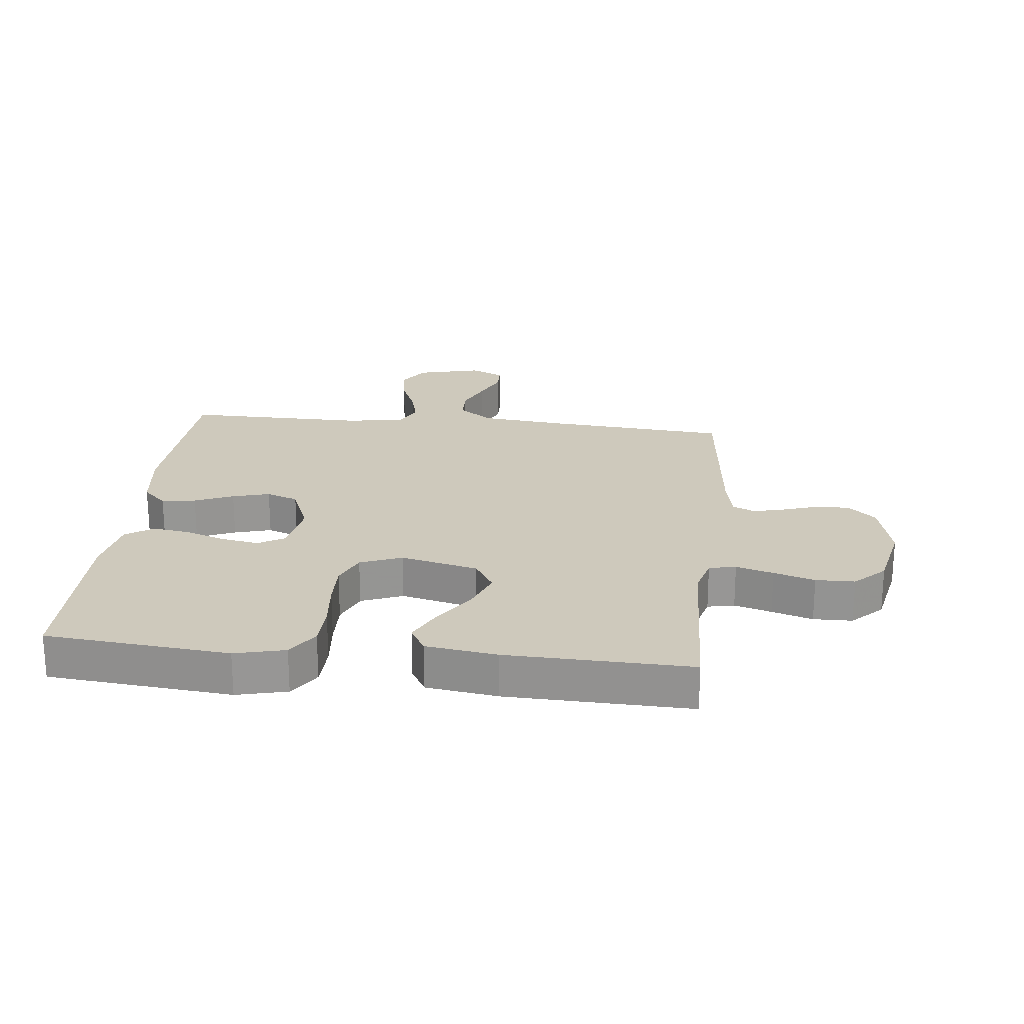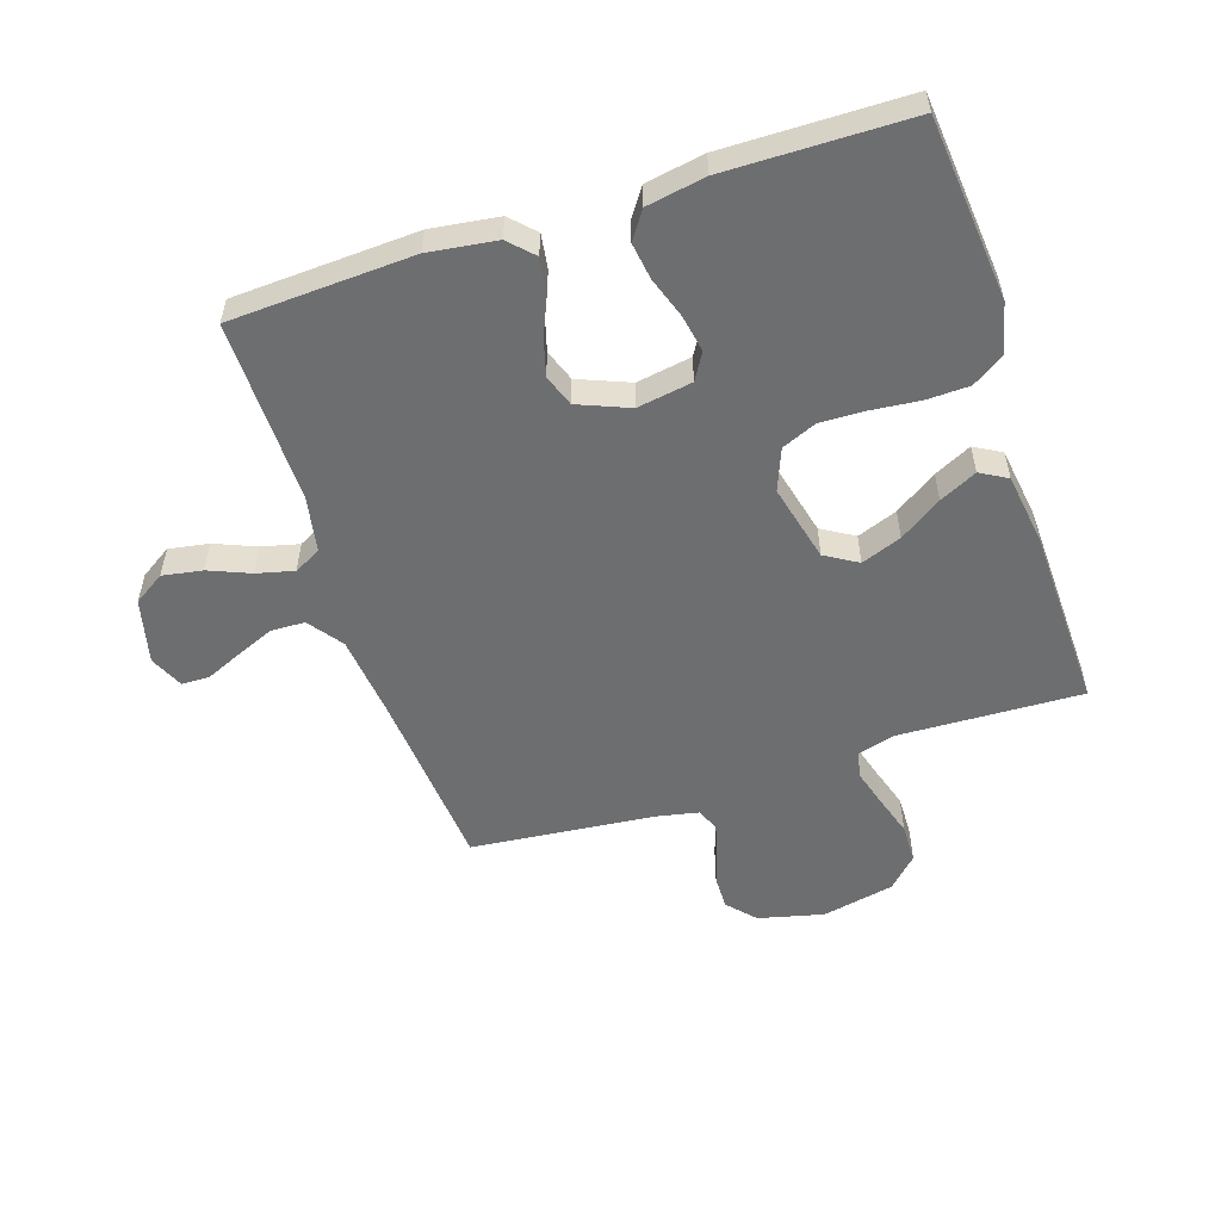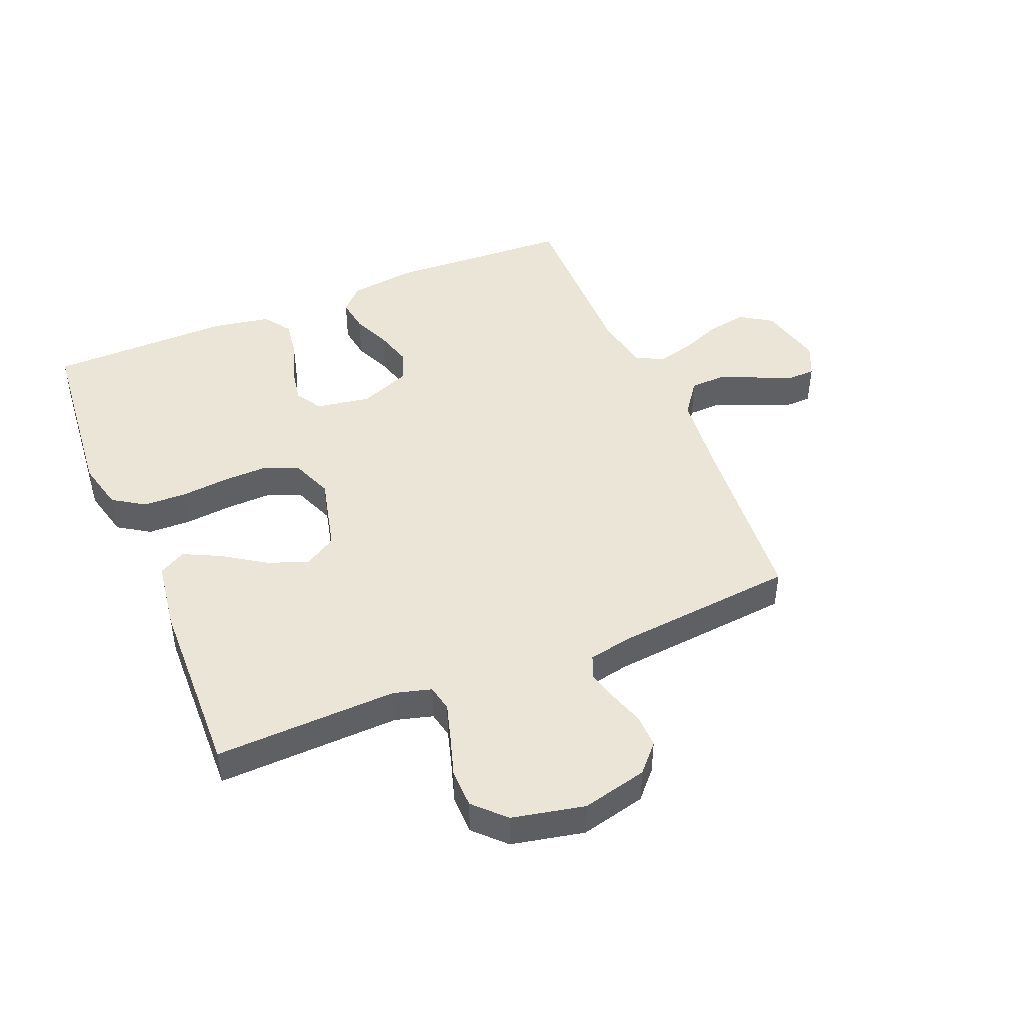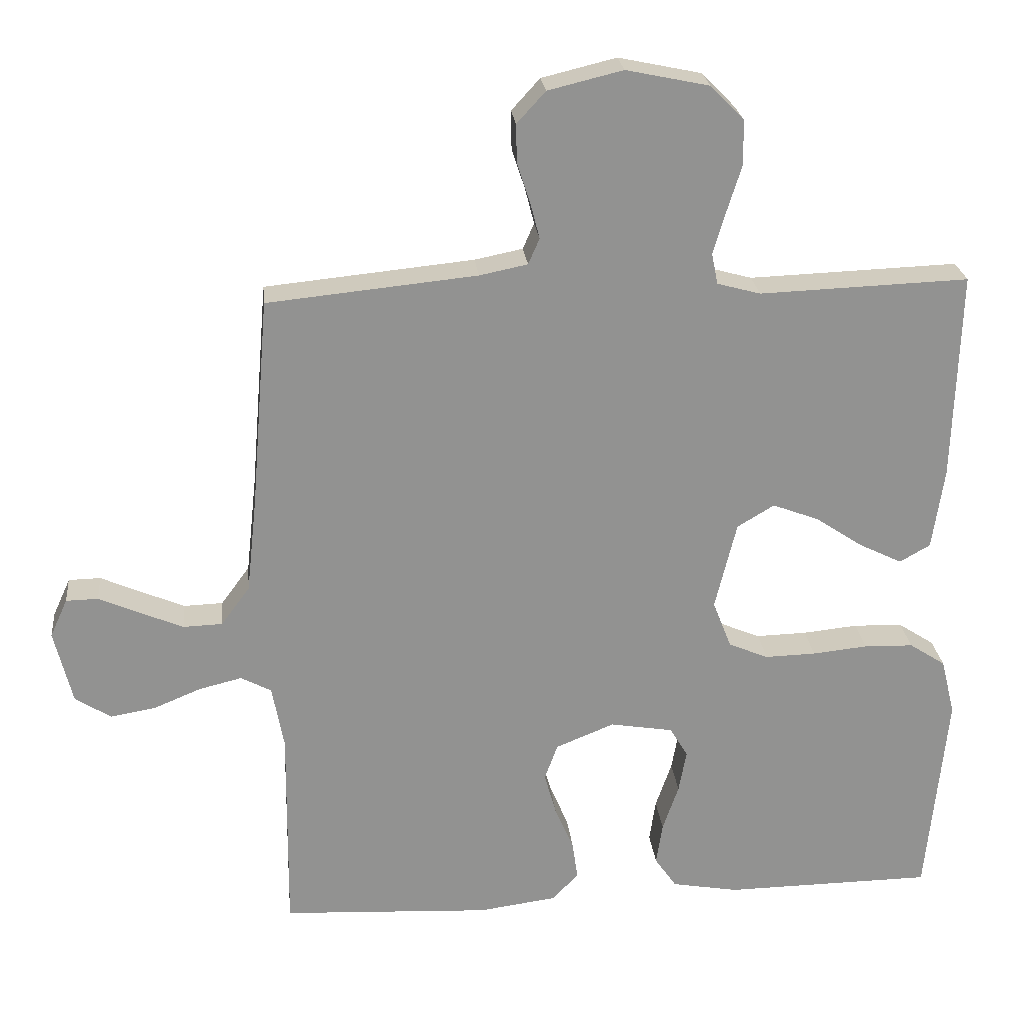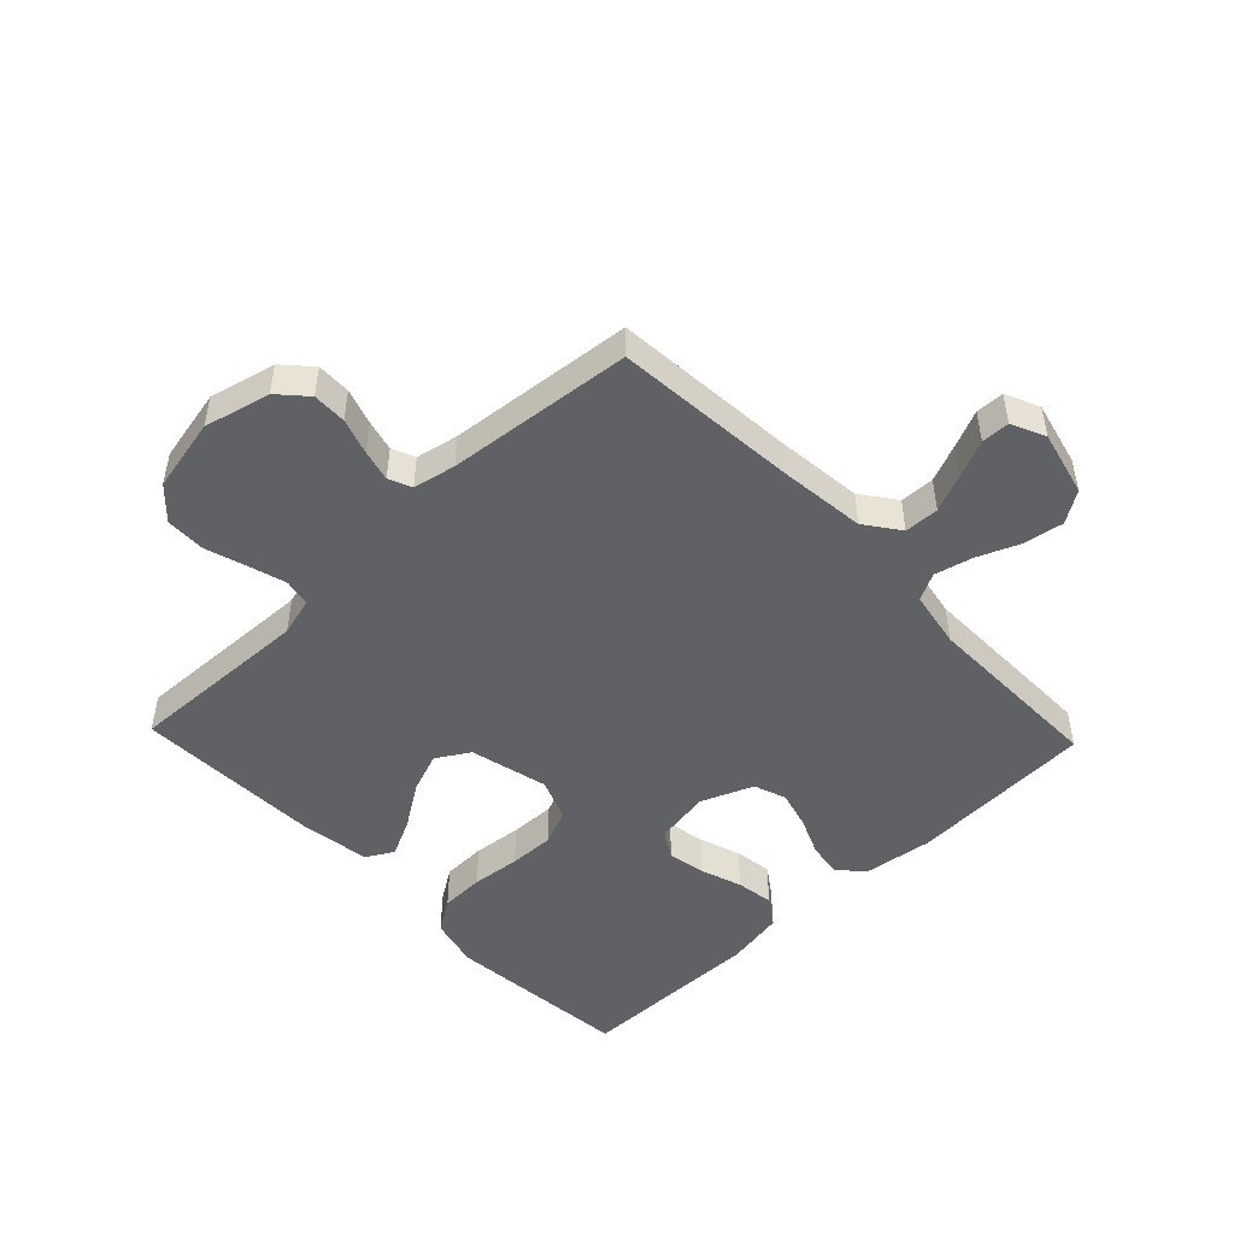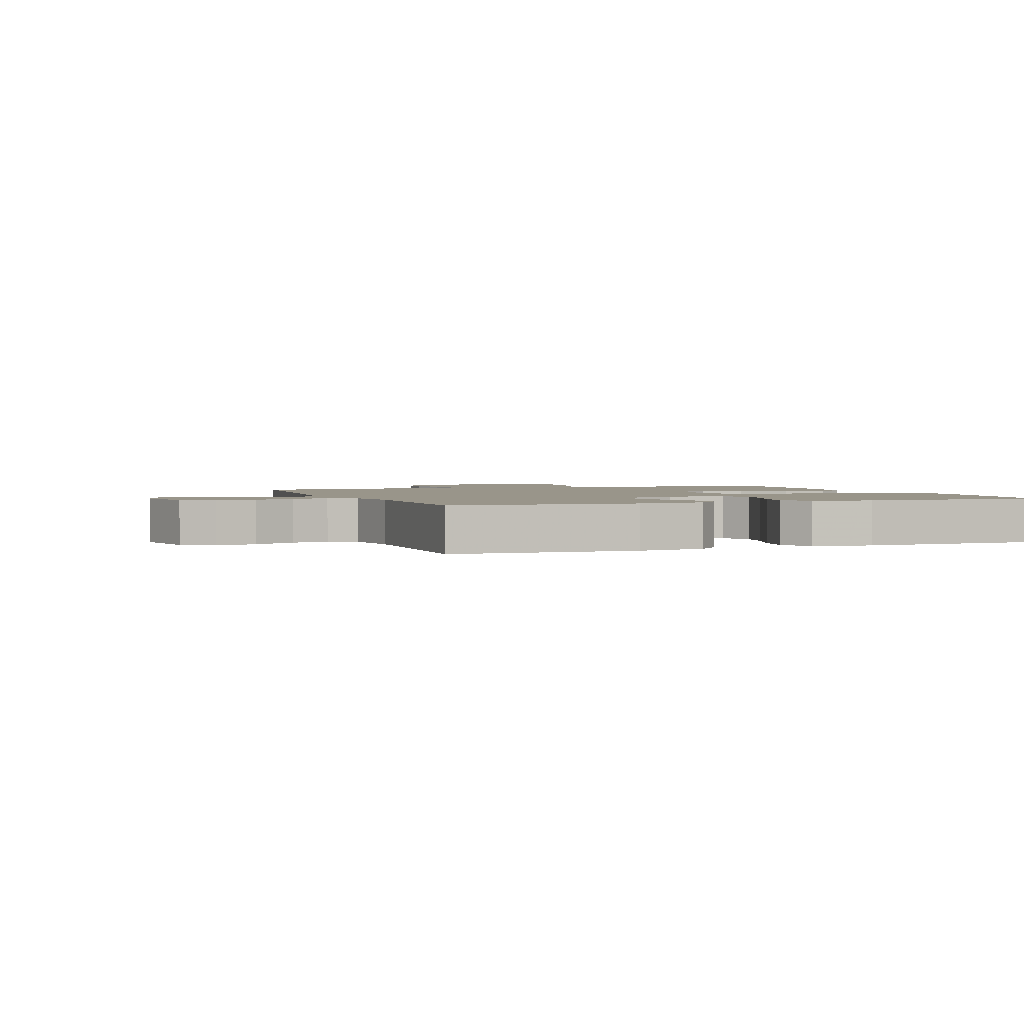
<metadata>
{"format":"obj","ext":"obj","renderer":"f3d","projection":"perspective","resolution":1024,"background":"white","views":[{"elev":22.5,"azim":-83.9,"up":"+Y"},{"elev":-54.2,"azim":-161.9,"up":"+Y"},{"elev":45.6,"azim":-22.5,"up":"+Y"},{"elev":24.1,"azim":174.1,"up":"+Z"},{"elev":-49.0,"azim":43.7,"up":"+Y"},{"elev":2.0,"azim":159.2,"up":"+Y"}]}
</metadata>
<code>
v -0.5 0.07 -0.5
v -0.529 0.07 -0.2
v -0.509 0.07 -0.118
v -0.457 0.07 -0.084
v -0.386 0.07 -0.082
v -0.307 0.07 -0.09
v -0.234 0.07 -0.092
v -0.177 0.07 -0.068
v -0.15 0.07 0
v -0.181 0.07 0.127
v -0.234 0.07 0.159
v -0.3 0.07 0.134
v -0.369 0.07 0.088
v -0.43 0.07 0.058
v -0.474 0.07 0.083
v -0.491 0.07 0.2
v -0.5 0.07 0.5
v -0.2 0.07 0.489
v -0.138 0.07 0.506
v -0.129 0.07 0.55
v -0.147 0.07 0.611
v -0.168 0.07 0.678
v -0.167 0.07 0.742
v -0.119 0.07 0.791
v 0 0.07 0.816
v 0.107 0.07 0.79
v 0.148 0.07 0.745
v 0.147 0.07 0.69
v 0.128 0.07 0.632
v 0.115 0.07 0.581
v 0.131 0.07 0.544
v 0.2 0.07 0.53
v 0.5 0.07 0.5
v 0.525 0.07 0.2
v 0.54 0.07 0.062
v 0.581 0.07 0.006
v 0.637 0.07 0.004
v 0.699 0.07 0.03
v 0.758 0.07 0.056
v 0.804 0.07 0.055
v 0.829 0.07 0
v 0.803 0.07 -0.106
v 0.752 0.07 -0.139
v 0.687 0.07 -0.128
v 0.619 0.07 -0.1
v 0.558 0.07 -0.085
v 0.514 0.07 -0.108
v 0.497 0.07 -0.2
v 0.5 0.07 -0.5
v 0.2 0.07 -0.515
v 0.089 0.07 -0.5
v 0.051 0.07 -0.461
v 0.059 0.07 -0.405
v 0.086 0.07 -0.342
v 0.103 0.07 -0.281
v 0.084 0.07 -0.229
v 0 0.07 -0.195
v -0.09 0.07 -0.21
v -0.116 0.07 -0.253
v -0.105 0.07 -0.314
v -0.082 0.07 -0.381
v -0.073 0.07 -0.442
v -0.104 0.07 -0.487
v -0.2 0.07 -0.504
v -0.5 0 -0.5
v -0.529 0 -0.2
v -0.509 0 -0.118
v -0.457 0 -0.084
v -0.386 0 -0.082
v -0.307 0 -0.09
v -0.234 0 -0.092
v -0.177 0 -0.068
v -0.15 0 0
v -0.181 0 0.127
v -0.234 0 0.159
v -0.3 0 0.134
v -0.369 0 0.088
v -0.43 0 0.058
v -0.474 0 0.083
v -0.491 0 0.2
v -0.5 0 0.5
v -0.2 0 0.489
v -0.138 0 0.506
v -0.129 0 0.55
v -0.147 0 0.611
v -0.168 0 0.678
v -0.167 0 0.742
v -0.119 0 0.791
v 0 0 0.816
v 0.107 0 0.79
v 0.148 0 0.745
v 0.147 0 0.69
v 0.128 0 0.632
v 0.115 0 0.581
v 0.131 0 0.544
v 0.2 0 0.53
v 0.5 0 0.5
v 0.525 0 0.2
v 0.54 0 0.062
v 0.581 0 0.006
v 0.637 0 0.004
v 0.699 0 0.03
v 0.758 0 0.056
v 0.804 0 0.055
v 0.829 0 0
v 0.803 0 -0.106
v 0.752 0 -0.139
v 0.687 0 -0.128
v 0.619 0 -0.1
v 0.558 0 -0.085
v 0.514 0 -0.108
v 0.497 0 -0.2
v 0.5 0 -0.5
v 0.2 0 -0.515
v 0.089 0 -0.5
v 0.051 0 -0.461
v 0.059 0 -0.405
v 0.086 0 -0.342
v 0.103 0 -0.281
v 0.084 0 -0.229
v 0 0 -0.195
v -0.09 0 -0.21
v -0.116 0 -0.253
v -0.105 0 -0.314
v -0.082 0 -0.381
v -0.073 0 -0.442
v -0.104 0 -0.487
v -0.2 0 -0.504
f 60 61 62 63
f 59 60 63 64
f 51 52 53 54
f 51 54 55
f 48 49 50 51
f 47 48 51 55
f 46 47 55 56
f 42 43 44 45
f 42 45 46
f 41 42 46
f 38 39 40 41
f 37 38 41 46
f 36 37 46 56
f 32 33 34
f 31 32 34 35
f 26 27 28 29
f 26 29 30
f 25 26 30
f 24 25 30 31
f 21 22 23 24
f 20 21 24 31
f 15 16 17 18
f 15 18 19
f 12 13 14 15
f 11 12 15 19
f 10 11 19
f 9 10 19 20
f 3 4 5 6
f 3 6 7
f 2 3 7
f 59 64 1 2
f 58 59 2 7
f 57 58 7 8
f 56 57 8 9
f 31 35 36 56
f 9 20 31 56
f 127 126 125 124
f 128 127 124 123
f 118 117 116 115
f 119 118 115
f 115 114 113 112
f 119 115 112 111
f 120 119 111 110
f 109 108 107 106
f 110 109 106
f 110 106 105
f 105 104 103 102
f 110 105 102 101
f 120 110 101 100
f 98 97 96
f 99 98 96 95
f 93 92 91 90
f 94 93 90
f 94 90 89
f 95 94 89 88
f 88 87 86 85
f 95 88 85 84
f 82 81 80 79
f 83 82 79
f 79 78 77 76
f 83 79 76 75
f 83 75 74
f 84 83 74 73
f 70 69 68 67
f 71 70 67
f 71 67 66
f 66 65 128 123
f 71 66 123 122
f 72 71 122 121
f 73 72 121 120
f 120 100 99 95
f 120 95 84 73
f 1 65 66 2
f 2 66 67 3
f 3 67 68 4
f 4 68 69 5
f 5 69 70 6
f 6 70 71 7
f 7 71 72 8
f 8 72 73 9
f 9 73 74 10
f 10 74 75 11
f 11 75 76 12
f 12 76 77 13
f 13 77 78 14
f 14 78 79 15
f 15 79 80 16
f 16 80 81 17
f 17 81 82 18
f 18 82 83 19
f 19 83 84 20
f 20 84 85 21
f 21 85 86 22
f 22 86 87 23
f 23 87 88 24
f 24 88 89 25
f 25 89 90 26
f 26 90 91 27
f 27 91 92 28
f 28 92 93 29
f 29 93 94 30
f 30 94 95 31
f 31 95 96 32
f 32 96 97 33
f 33 97 98 34
f 34 98 99 35
f 35 99 100 36
f 36 100 101 37
f 37 101 102 38
f 38 102 103 39
f 39 103 104 40
f 40 104 105 41
f 41 105 106 42
f 42 106 107 43
f 43 107 108 44
f 44 108 109 45
f 45 109 110 46
f 46 110 111 47
f 47 111 112 48
f 48 112 113 49
f 49 113 114 50
f 50 114 115 51
f 51 115 116 52
f 52 116 117 53
f 53 117 118 54
f 54 118 119 55
f 55 119 120 56
f 56 120 121 57
f 57 121 122 58
f 58 122 123 59
f 59 123 124 60
f 60 124 125 61
f 61 125 126 62
f 62 126 127 63
f 63 127 128 64
f 64 128 65 1

</code>
